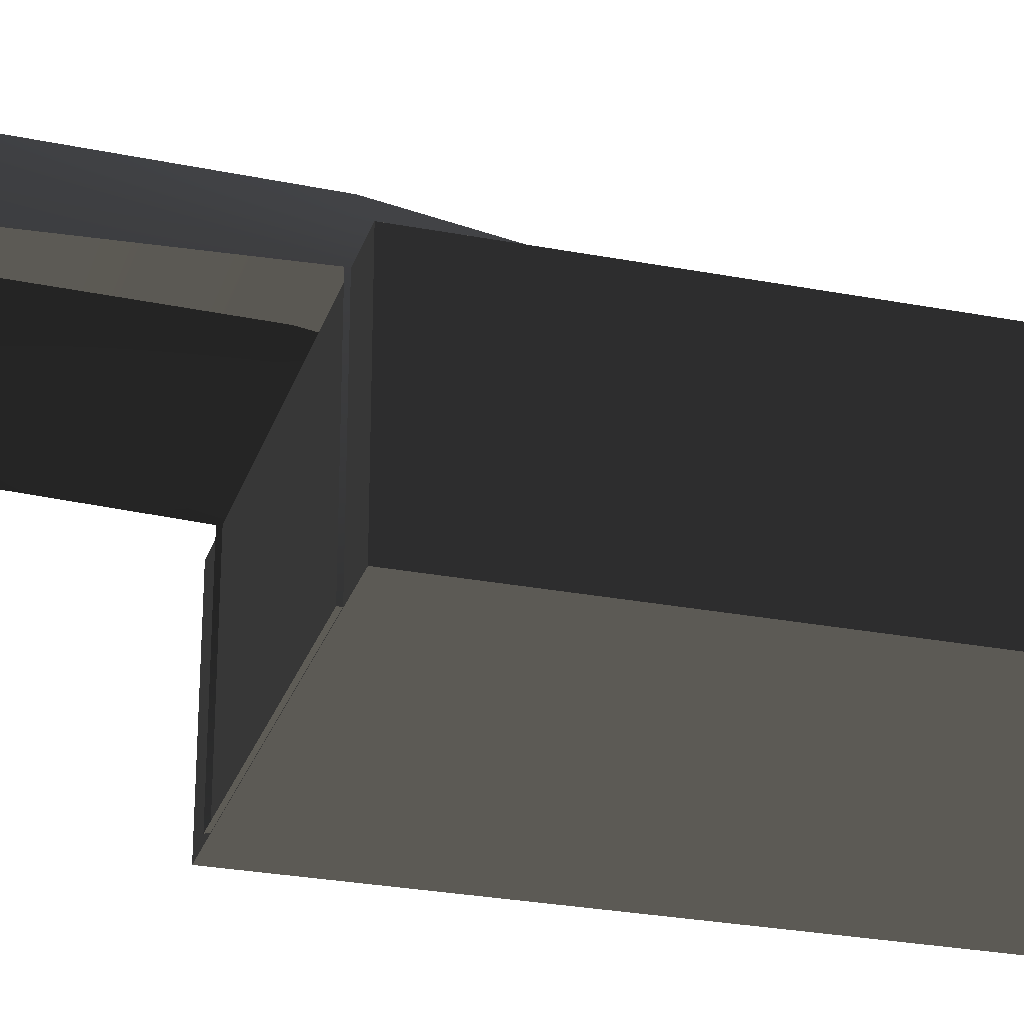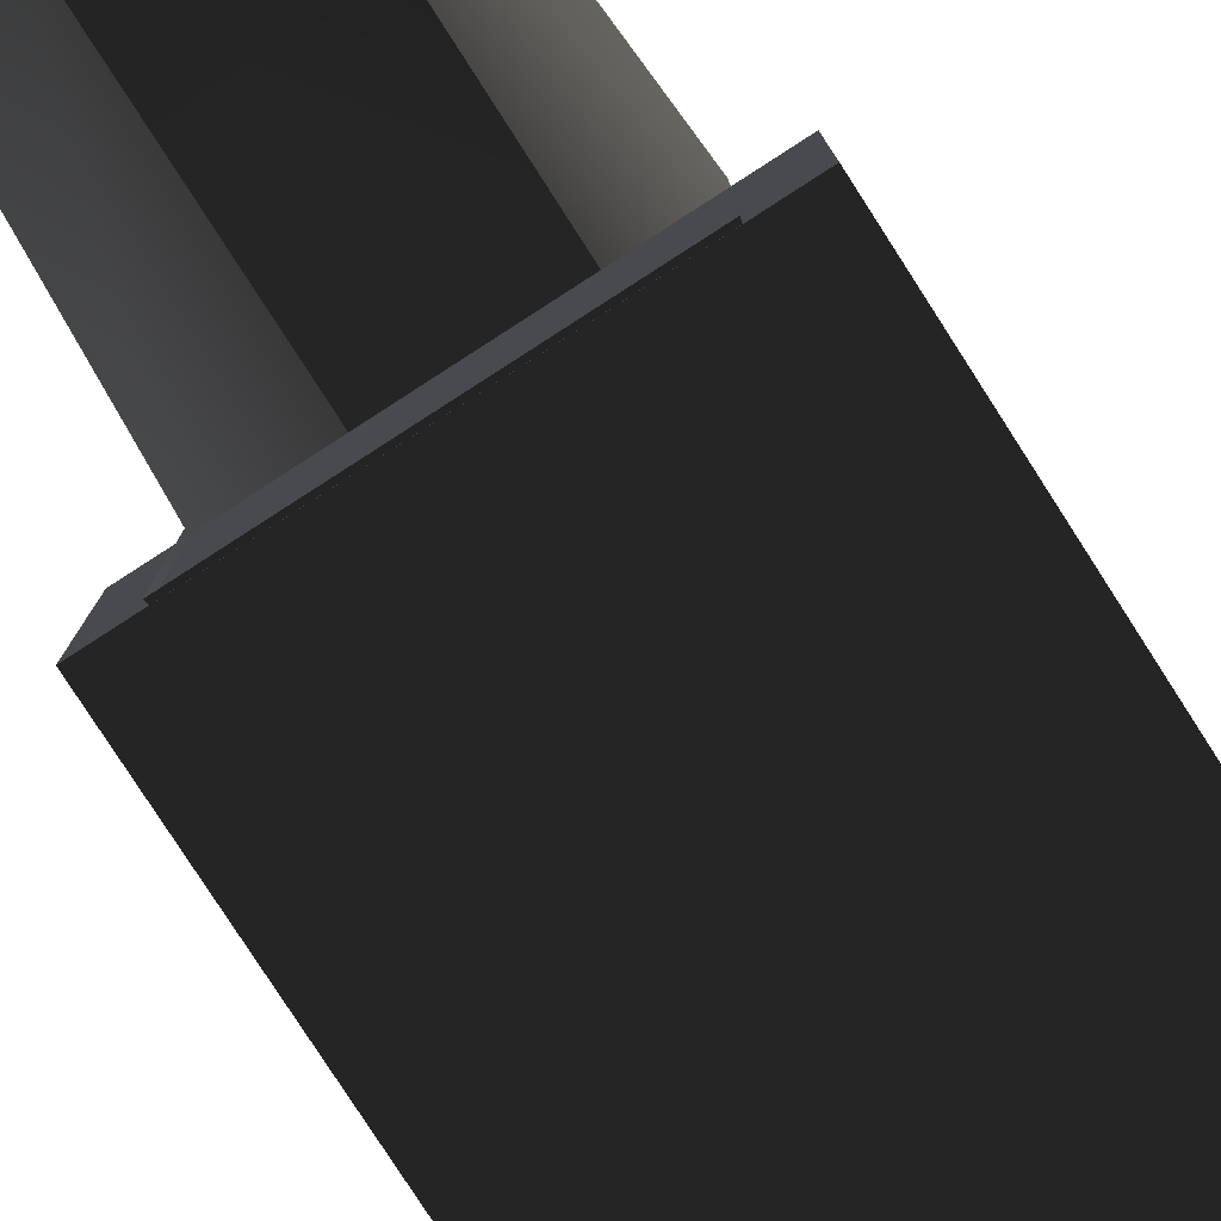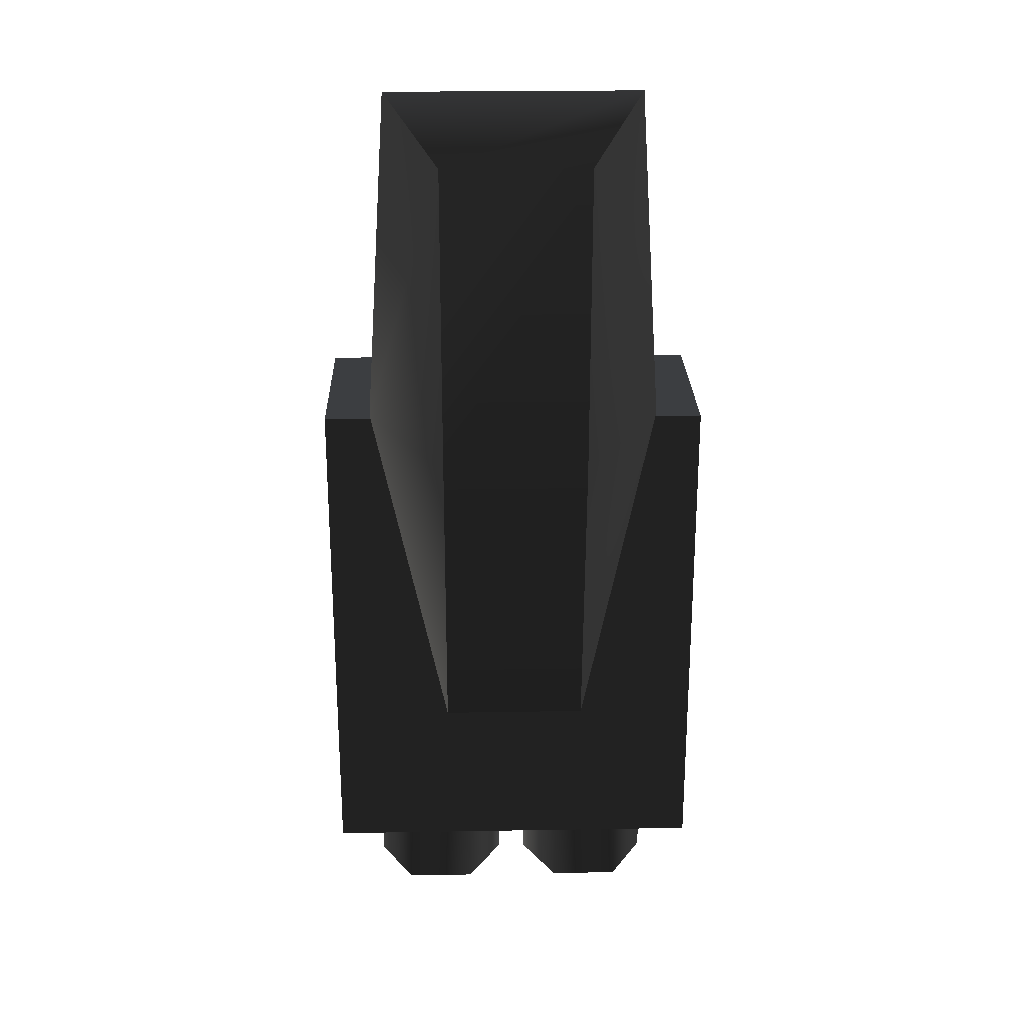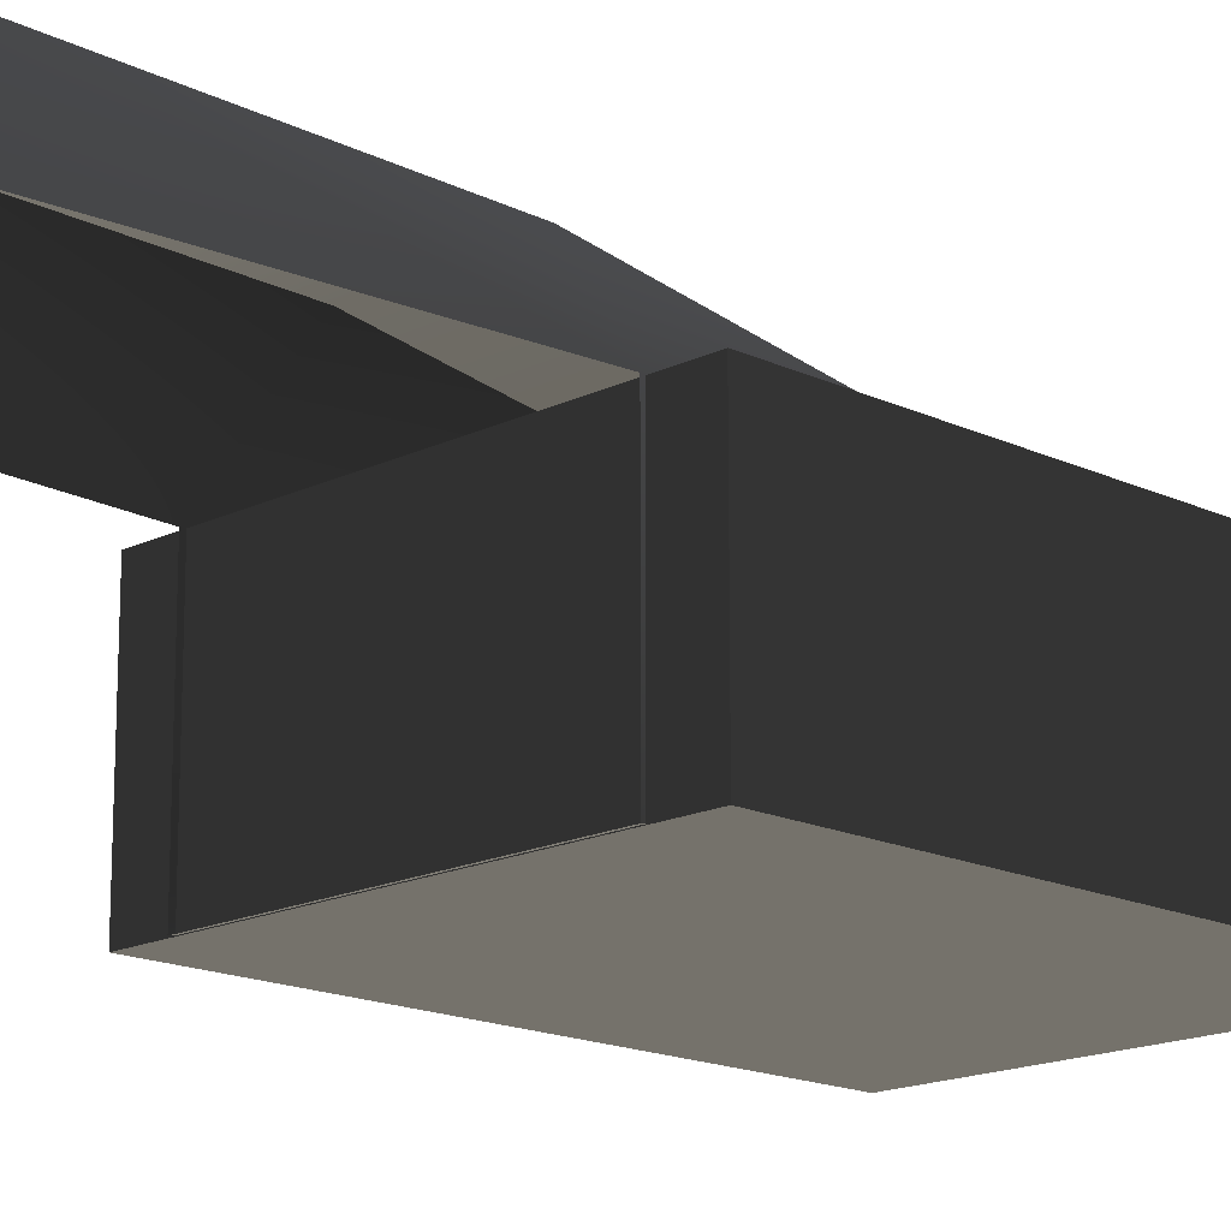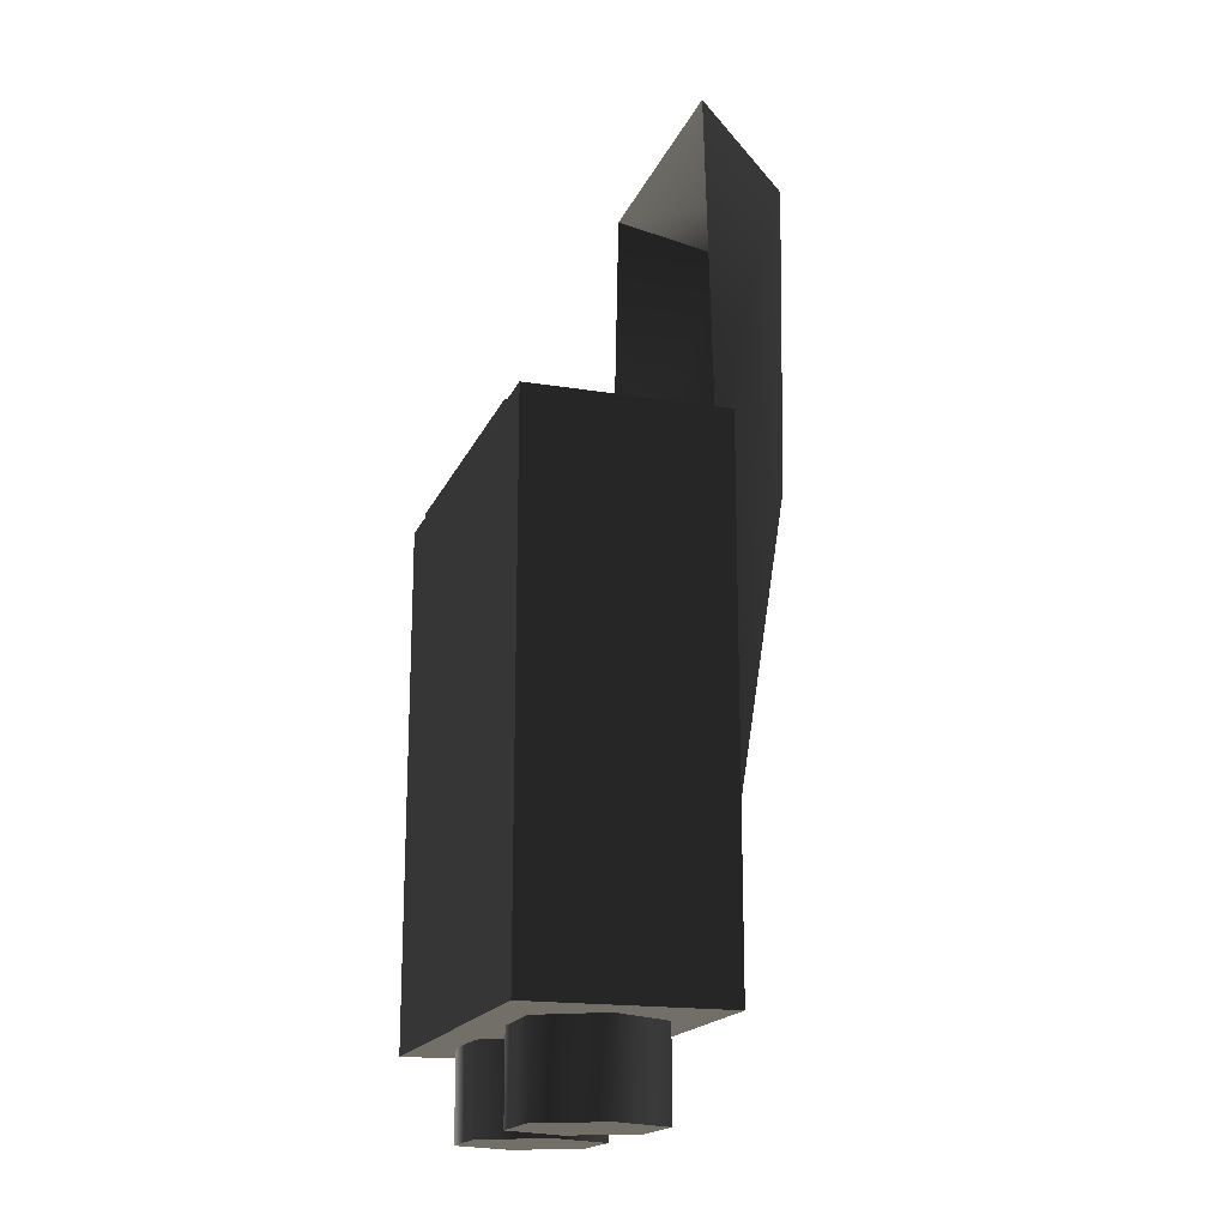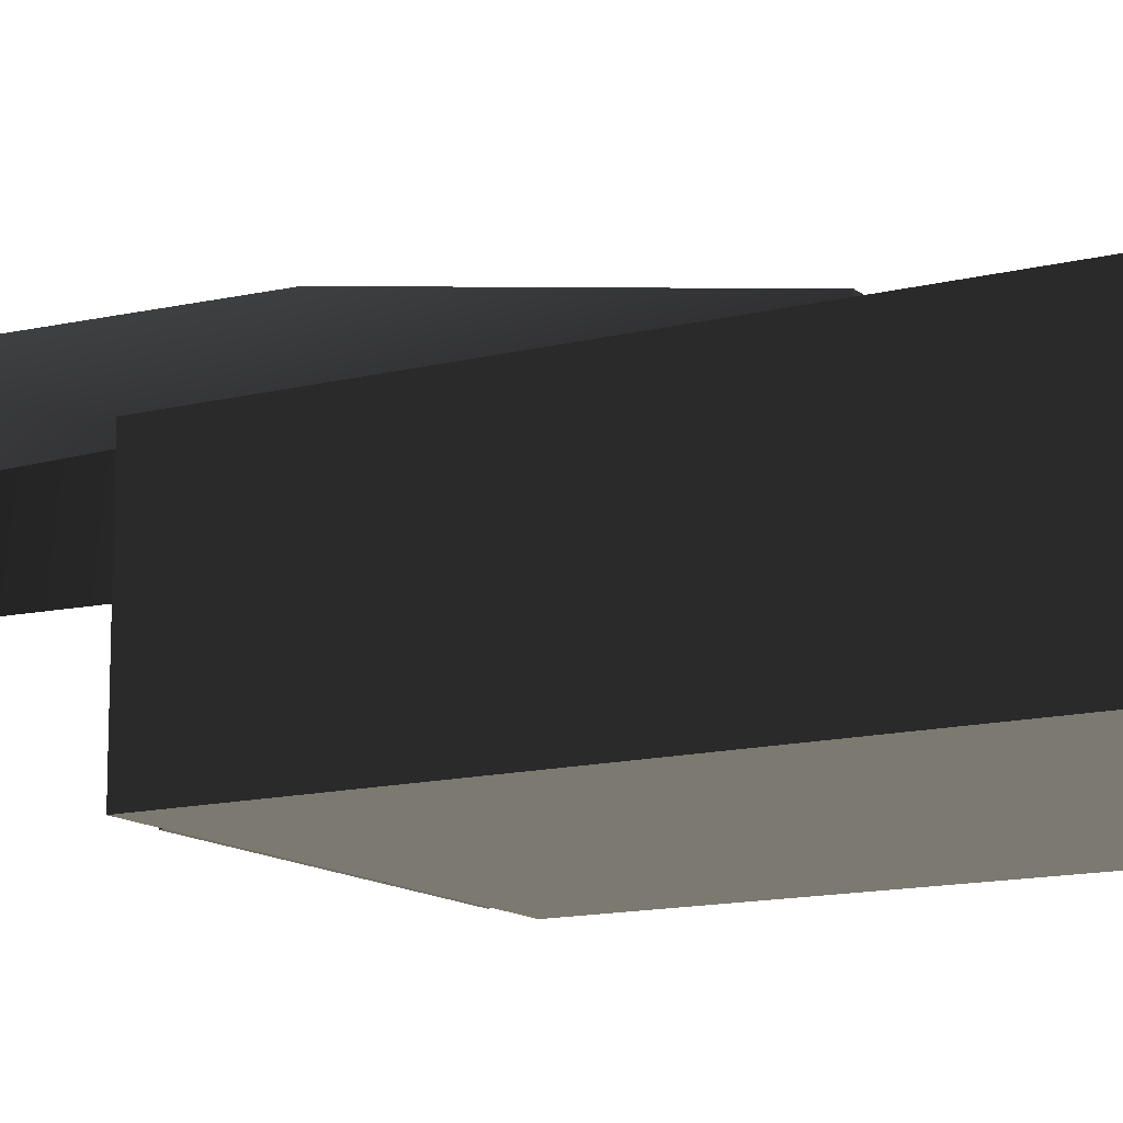
<metadata>
{"format":"obj","ext":"obj","renderer":"f3d","projection":"perspective","resolution":1024,"background":"white","views":[{"elev":-27.3,"azim":73.5,"up":"+Y"},{"elev":-79.9,"azim":32.8,"up":"+Y"},{"elev":24.3,"azim":178.4,"up":"+Z"},{"elev":-16.2,"azim":45.5,"up":"+Y"},{"elev":-17.7,"azim":72.3,"up":"+Z"},{"elev":-13.1,"azim":120.3,"up":"+Y"}]}
</metadata>
<code>
v  -0.1206 -1.002e-06 -0.2492
v  -0.1206 -1.002e-06 0.06568
v  -0.1206 0.1172 0.06568
v  -0.1206 0.1172 -0.2492
v  0.1206 -1.002e-06 0.06568
v  0.1206 -1.002e-06 -0.2492
v  0.1206 0.1172 -0.2492
v  0.1206 0.1172 0.06568
v  0.09193 0.1172 0.06795
v  0.04467 0.1778 0.2421
v  0.07826 0.1172 0.274
v  0.04467 0.1748 0.05305
v  0.09193 -1.002e-06 0.06795
v  0.04461 0.08446 -0.1357
v  0.04467 0.145 -0.1357
v  0.04461 0.02992 -0.1357
v  -0.04461 0.02992 -0.1357
v  -0.09193 -1.002e-06 0.06795
v  -0.09193 0.1172 0.06795
v  -0.04461 0.08446 -0.1357
v  -0.04467 0.145 -0.1357
v  -0.04467 0.1748 0.05305
v  -0.07826 0.1172 0.274
v  -0.04467 0.1778 0.2421
v  0.07874 0.05862 -0.2492
v  0.06541 0.08171 -0.2492
v  0.06541 0.08171 -0.1971
v  0.07874 0.05862 -0.1971
v  0.03875 0.08171 -0.1971
v  0.03875 0.08171 -0.2492
v  0.06541 0.03554 -0.2492
v  0.06541 0.03554 -0.1971
v  0.02542 0.05862 -0.2492
v  0.03875 0.03554 -0.2492
v  0.03875 0.03554 -0.1971
v  0.02542 0.05862 -0.1971
v  0.09508 0.05862 -0.3013
v  0.07358 0.09586 -0.3013
v  0.07358 0.09586 0.06419
v  0.09508 0.05862 0.06419
v  0.07358 0.02139 -0.3013
v  0.07358 0.02139 0.06419
v  0.03058 0.02139 -0.3013
v  0.03058 0.02139 0.06419
v  0.03058 0.09586 0.06419
v  0.009077 0.05862 0.06419
v  0.009077 0.05862 -0.3013
v  0.03058 0.09586 -0.3013
v  -0.06541 0.08171 -0.1971
v  -0.06541 0.08171 -0.2492
v  -0.07874 0.05862 -0.2492
v  -0.07874 0.05862 -0.1971
v  -0.06541 0.03554 -0.2492
v  -0.06541 0.03554 -0.1971
v  -0.03875 0.03554 -0.2492
v  -0.03875 0.03554 -0.1971
v  -0.02542 0.05862 -0.2492
v  -0.02542 0.05862 -0.1971
v  -0.03875 0.08171 -0.2492
v  -0.03875 0.08171 -0.1971
v  -0.07358 0.09586 0.06419
v  -0.07358 0.09586 -0.3013
v  -0.09508 0.05862 -0.3013
v  -0.09508 0.05862 0.06419
v  -0.07358 0.02139 -0.3013
v  -0.03058 0.09586 0.06419
v  -0.03058 0.09586 -0.3013
v  -0.07358 0.02139 0.06419
v  -0.009077 0.05862 0.06419
v  -0.03058 0.02139 0.06419
v  -0.009077 0.05862 -0.3013
v  -0.03058 0.02139 -0.3013
g frm-wepbas1
f 1 2 3
f 1 3 4
f 5 6 7
f 5 7 8
f 4 3 8
f 4 8 7
g frm-wepbas1
f 2 5 8
f 2 8 3
g frm-wepbas1
f 6 1 4
f 6 4 7
g frm-wepbas1
f 6 5 2
f 6 2 1
g frm-wepbas2
f 9 10 11
f 9 12 10
f 13 14 9
f 9 14 15
f 9 15 12
f 13 16 14
f 17 18 19
f 17 19 20
f 21 20 19
f 19 22 21
f 19 23 24
f 24 22 19
g frm-wepbas2
f 16 17 20
f 16 20 14
f 14 20 21
f 14 21 15
g frm-wepbas2
f 16 13 18
f 16 18 17
g frm-wepbas2
f 21 22 12
f 21 12 15
f 23 11 10
f 23 10 24
f 12 24 10
f 12 22 24
g frm-lwepbar1
f 25 26 27
f 25 27 28
f 26 29 27
f 26 30 29
f 31 25 28
f 31 28 32
f 33 34 35
f 33 35 36
f 34 32 35
f 34 31 32
f 30 33 36
f 30 36 29
g frm-lwepbar2
f 37 38 39
f 37 39 40
f 41 37 40
f 41 40 42
f 43 41 42
f 43 42 44
f 42 40 39
f 42 39 45
f 42 45 46
f 42 46 44
f 47 48 38
f 47 38 37
f 47 37 41
f 47 41 43
f 47 43 44
f 47 44 46
f 48 47 46
f 48 46 45
f 38 48 45
f 38 45 39
g frm-bwepbar1
f 49 50 51
f 52 49 51
f 52 51 53
f 54 52 53
f 54 53 55
f 56 54 55
f 56 55 57
f 58 56 57
f 58 57 59
f 60 58 59
f 60 59 50
f 49 60 50
g frm-bwepbar2
f 61 62 63
f 64 61 63
f 64 63 65
f 66 67 62
f 61 66 62
f 68 64 65
f 61 64 68
f 66 61 68
f 69 66 68
f 70 69 68
f 62 67 71
f 63 62 71
f 65 63 71
f 72 65 71
f 70 72 71
f 69 70 71
f 68 65 72
f 70 68 72
f 69 71 67
f 66 69 67

</code>
